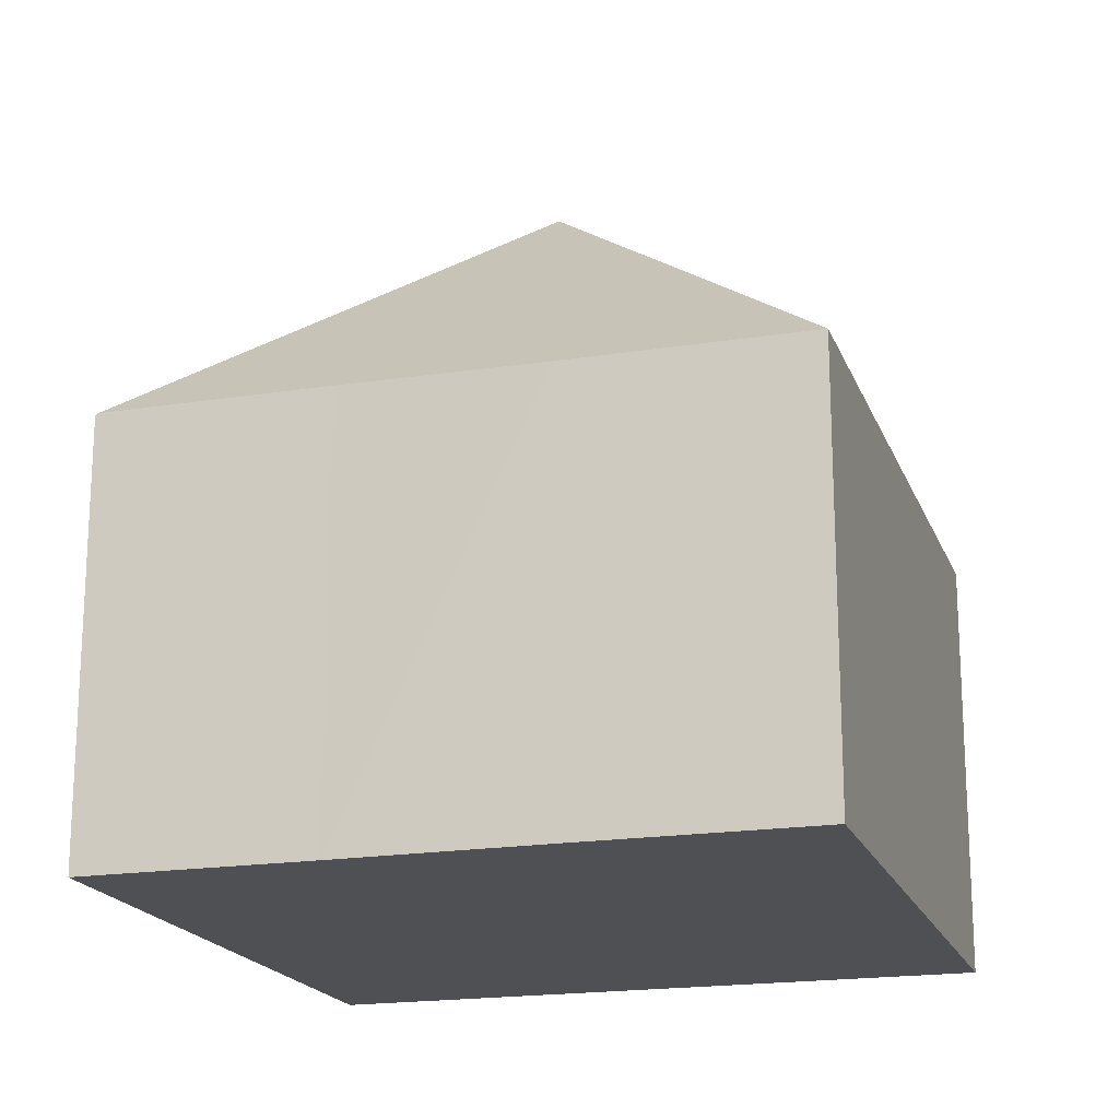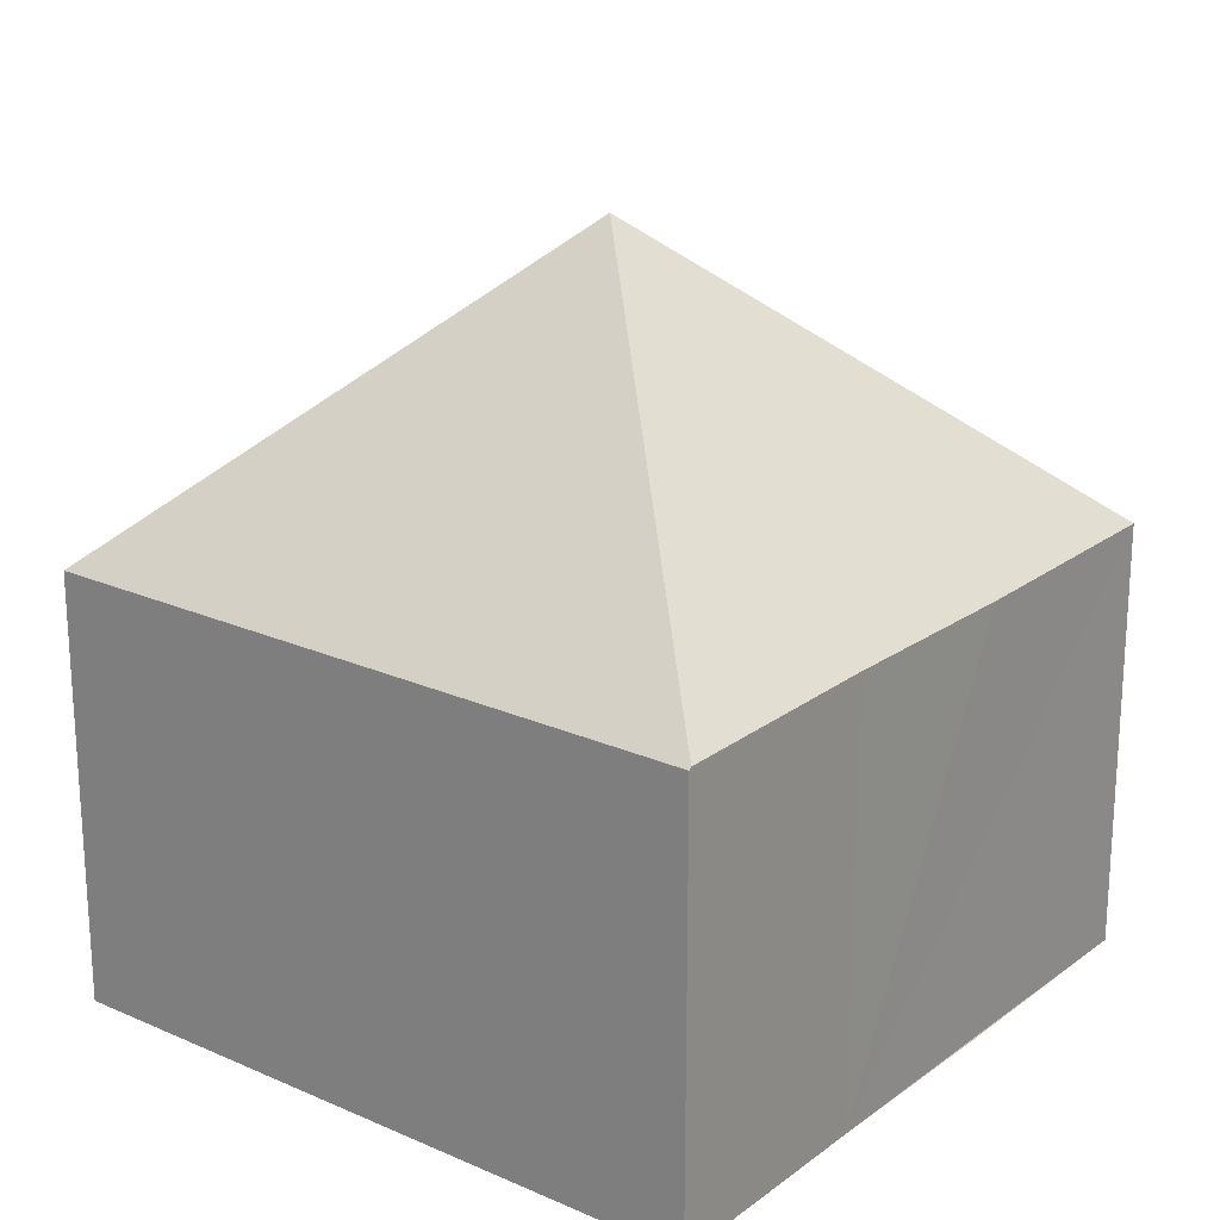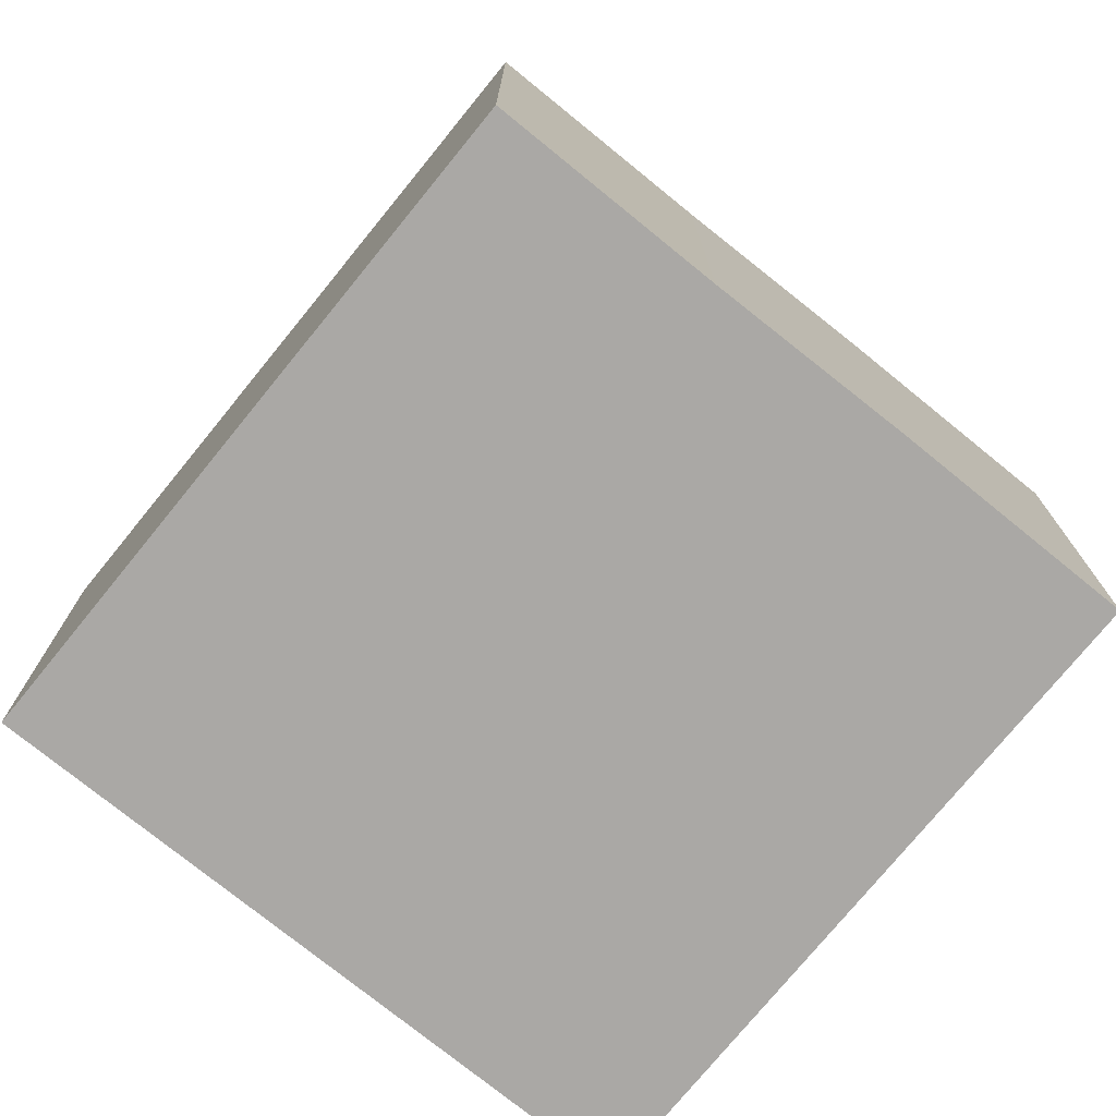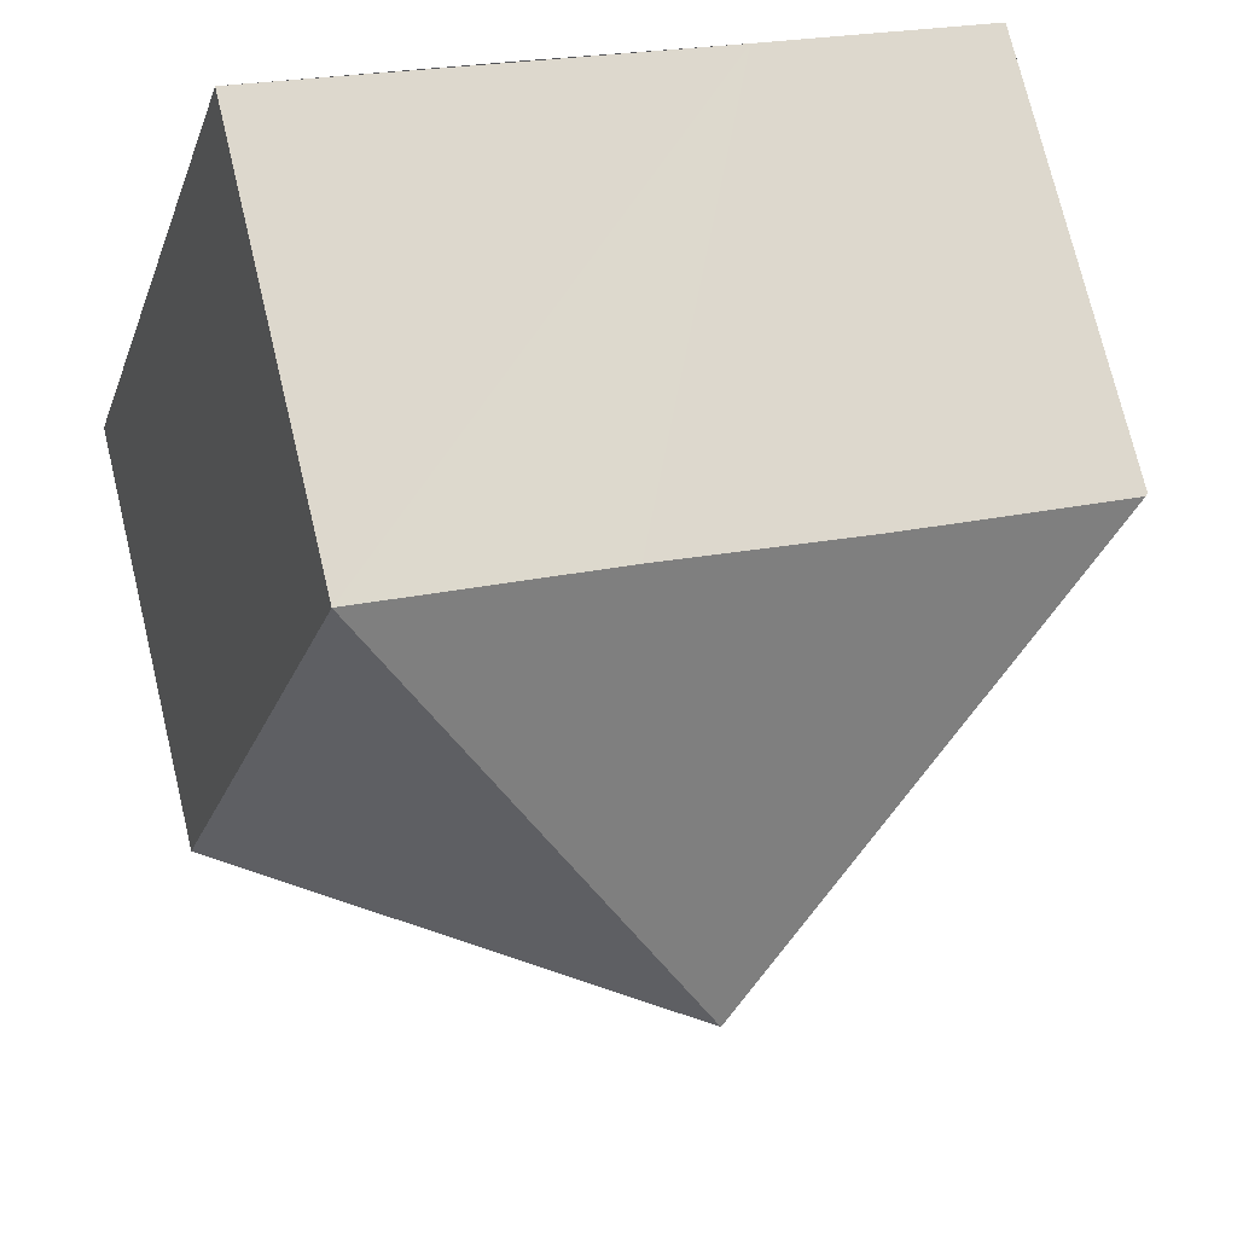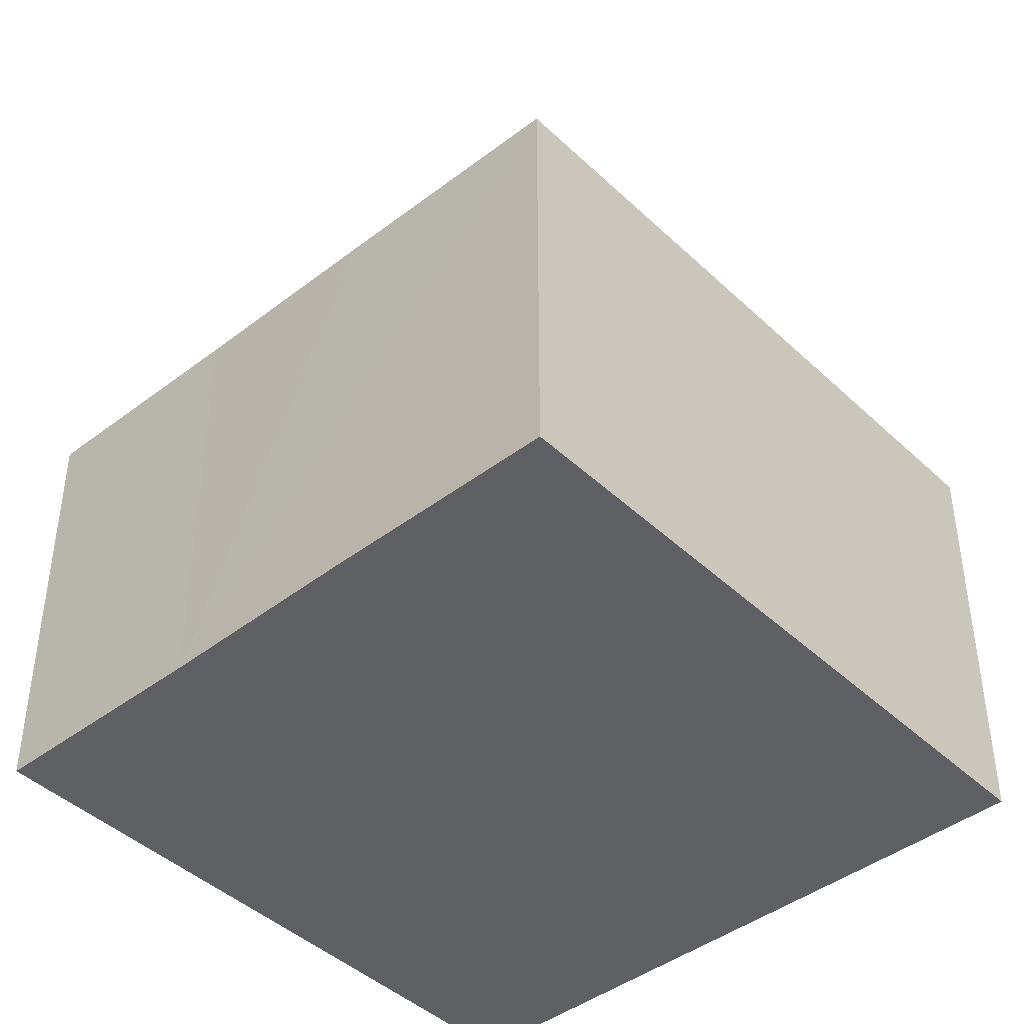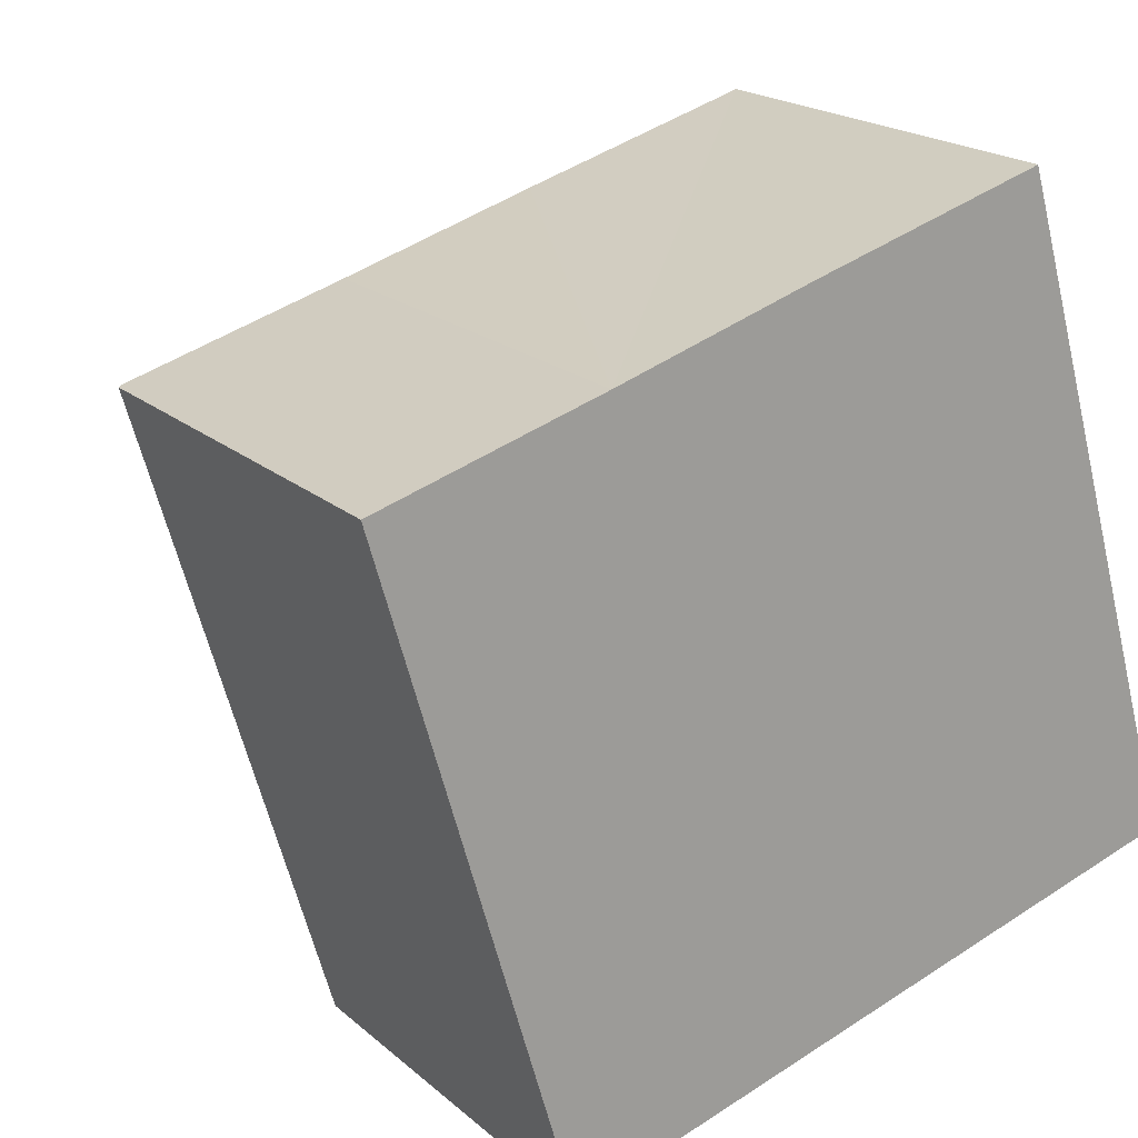
<metadata>
{"format":"obj","ext":"obj","renderer":"f3d","projection":"perspective","resolution":1024,"background":"white","views":[{"elev":-18.8,"azim":0.4,"up":"+Y"},{"elev":21.8,"azim":-68.6,"up":"+Y"},{"elev":-75.2,"azim":-55.5,"up":"+Y"},{"elev":74.0,"azim":166.5,"up":"+Z"},{"elev":-43.3,"azim":25.7,"up":"+Y"},{"elev":19.5,"azim":-33.0,"up":"+Z"}]}
</metadata>
<code>
v  0.046 7.625 0.013
v  3.396 7.582 -11.56
v  0 7.582 4.643e-16
v  7.475 12.99 -4.057
v  3.962 7.625 1.164
v  7.419 7.582 2.23
v  11.55 7.583 3.444
v  14.96 7.582 -8.161
v  3.962 -7.127e-17 1.164
v  0 0 0
v  0.046 -7.96e-19 0.013
v  11.55 -2.109e-16 3.444
v  7.419 -1.365e-16 2.23
v  14.96 4.997e-16 -8.161
v  3.396 7.078e-16 -11.56
g defaultobject
f 1 2 3
f 2 1 4
f 1 5 4
f 6 4 5
f 7 4 6
f 4 7 8
f 4 8 2
f 3 5 1
f 5 3 9
f 9 3 10
f 9 10 11
f 9 6 5
f 6 9 7
f 7 9 12
f 12 9 13
f 12 8 7
f 8 12 14
f 14 2 8
f 2 14 15
f 15 3 2
f 3 15 10
f 13 14 12
f 14 13 15
f 15 13 9
f 15 9 11
f 15 11 10

</code>
